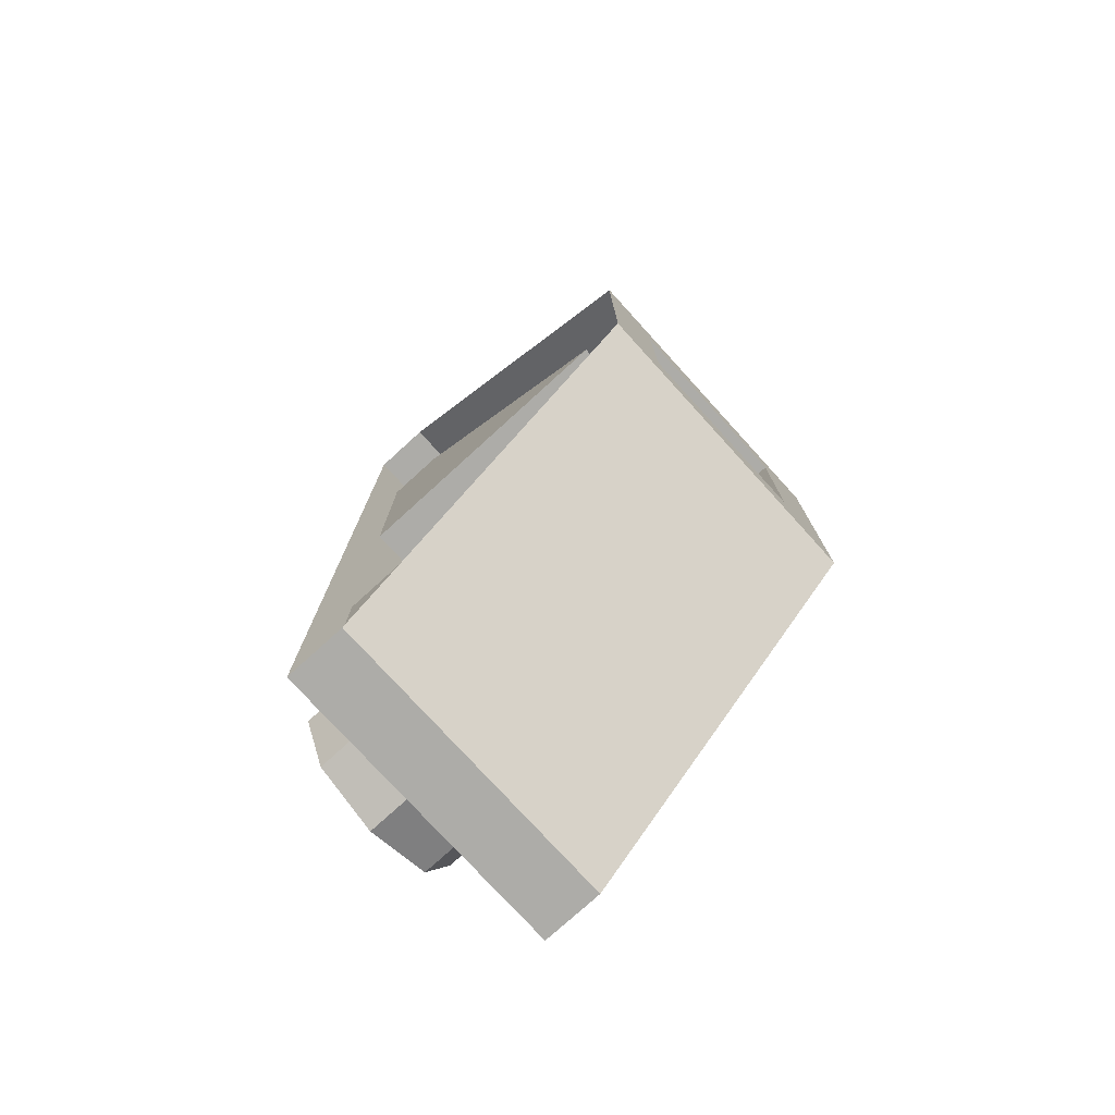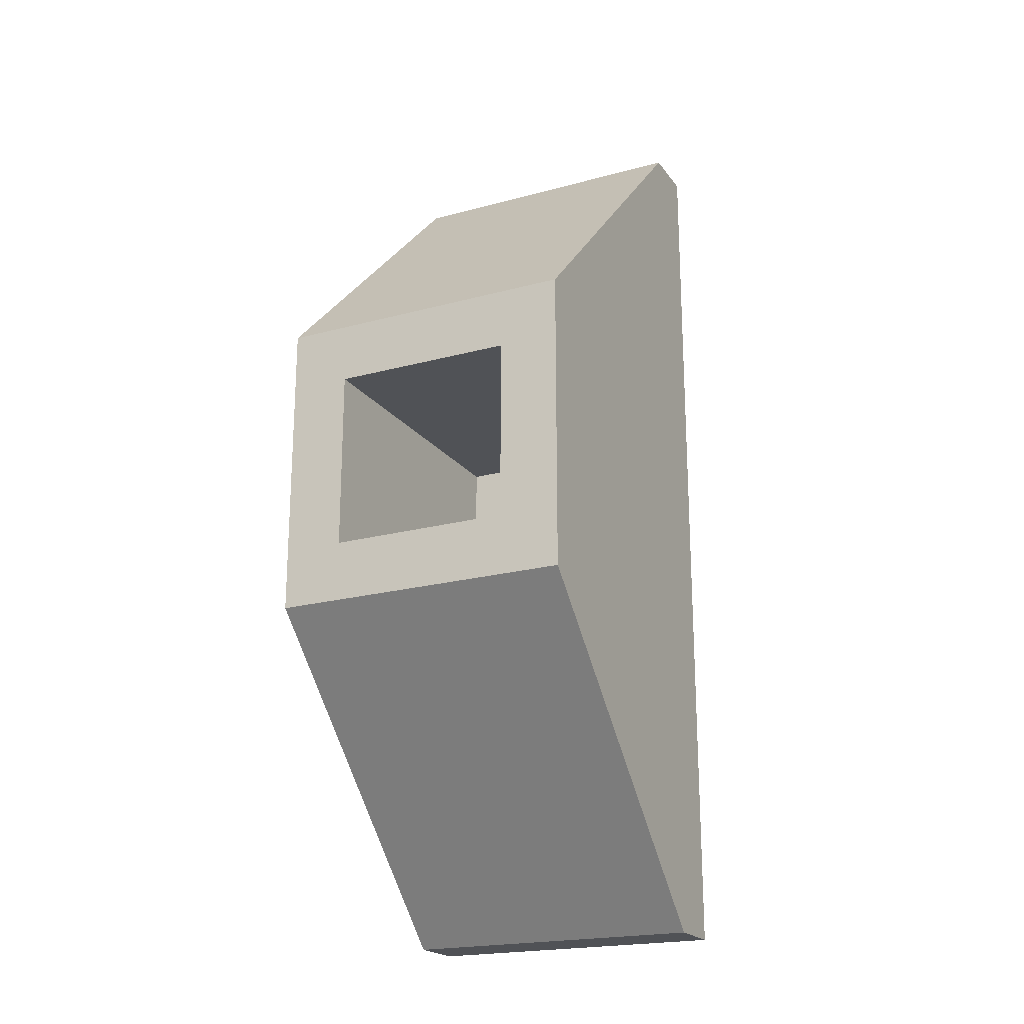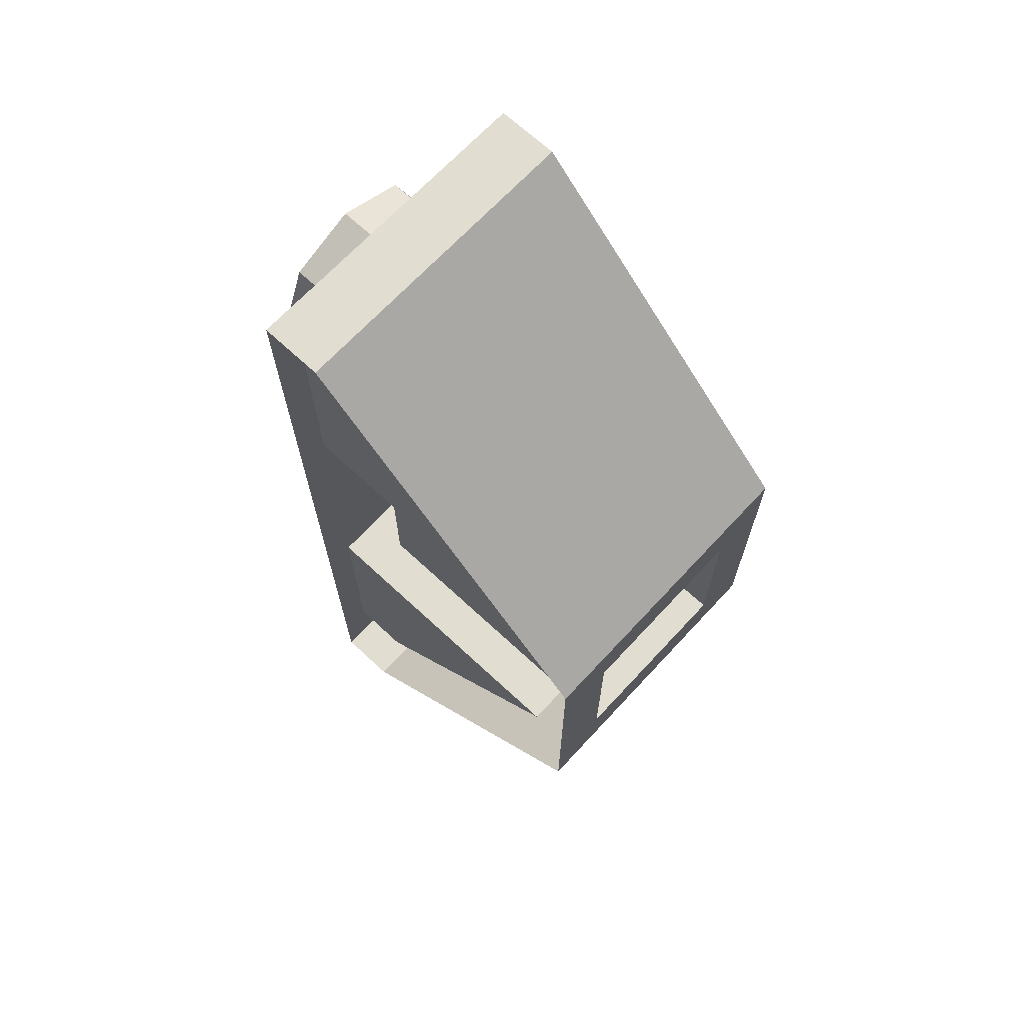
<metadata>
{"format":"obj","ext":"obj","renderer":"f3d","projection":"perspective","resolution":1024,"background":"white","views":[{"elev":-76.7,"azim":132.3,"up":"+Z"},{"elev":-20.9,"azim":-154.0,"up":"+Z"},{"elev":68.6,"azim":132.9,"up":"+Z"}]}
</metadata>
<code>
v -0.3 0.2 0.3
v 0.3 0.2 0.3
v 0.3 0.2 -0.3
v -0.3 0.2 -0.3
v -0.3 0.2 0.3
v -0.3 1.2 0.3
v 0.3 1.2 0.3
v 0.3 0.2 0.3
v -0.3 0.2 -0.3
v -0.3 1.2 -0.3
v -0.3 1.2 0.3
v -0.3 0.2 0.3
v 0.3 0.2 -0.3
v 0.3 1.2 -0.3
v -0.3 1.2 -0.3
v -0.3 0.2 -0.3
v 0.3 0.2 0.3
v 0.3 1.2 0.3
v 0.3 1.2 -0.3
v 0.3 0.2 -0.3
v 0.5 0 -1.5
v -0.5 0 -1.5
v -0.5 0.2 -1.5
v 0.5 0.2 -1.5
v 0.5 0.2 1.5
v -0.5 0.2 1.5
v -0.5 0 1.5
v 0.5 0 1.5
v -0.5 0.2 1.5
v -0.5 0.2 -1.5
v -0.5 0 -1.5
v -0.5 0 1.5
v -0.5 0.2 1.5
v -0.5 1.2 0.5
v 0.5 1.2 0.5
v 0.5 0.2 1.5
v -0.5 1.2 -0.5
v -0.5 0.2 -1.5
v 0.5 0.2 -1.5
v 0.5 1.2 -0.5
v 0.3 1.2 0.3
v -0.3 1.2 0.3
v -0.5 1.2 0.5
v 0.5 1.2 0.5
v -0.3 1.2 0.3
v -0.3 1.2 -0.3
v -0.5 1.2 -0.5
v -0.5 1.2 0.5
v -0.3 1.2 -0.3
v 0.3 1.2 -0.3
v 0.5 1.2 -0.5
v -0.5 1.2 -0.5
v 0.3 1.2 -0.3
v 0.3 1.2 0.3
v 0.5 1.2 0.5
v 0.5 1.2 -0.5
v -0.5 0.2 -1.5
v -0.5 0.2 1.5
v -0.5 1.2 0.5
v -0.5 1.2 -0.5
v 0.4 0.2 -1.3
v 0.4 0 -1.3
v 0.4 0 -0.5
v 0.4 1 -0.5
v -0.4 0 -0.5
v -0.4 0 -1.3
v -0.4 0.2 -1.3
v -0.4 1 -0.5
v 0.4 0 0.5
v 0.4 0 1.3
v 0.4 0.2 1.3
v 0.4 1 0.5
v -0.4 0.2 1.3
v -0.4 0 1.3
v -0.4 0 0.5
v -0.4 1 0.5
v -0.5 0 1.5
v -0.4 0 1.3
v 0.4 0 1.3
v 0.5 0 1.5
v -0.5 0 -1.5
v -0.4 0 -1.3
v -0.4 0 -0.5
v -0.4 0 0.5
v -0.4 0 1.3
v -0.5 0 1.5
v -0.4 0 -0.5
v -0.4 0 0.5
v -0.5 0 1.5
v -0.5 0 -1.5
v 0.5 0 -1.5
v 0.4 0 -1.3
v -0.4 0 -1.3
v -0.5 0 -1.5
v 0.5 0 1.5
v 0.4 0 1.3
v 0.4 0 0.5
v 0.4 0 -1.3
v 0.5 0 -1.5
v 0.4 0 -0.5
v 0.5 0 1.5
v 0.4 0 0.5
v 0.4 0 -0.5
v 0.5 0 -1.5
v -0.4 0 0.5
v -0.4 0 -0.5
v 0.4 0 -0.5
v 0.4 0 0.5
v 0.1414 -0.2 1.141
v 0.2 -0.2 1
v 0.2 0.2 1
v 0.1414 0.2 1.141
v 0 -0.2 1.2
v 0.1414 -0.2 1.141
v 0.1414 0.2 1.141
v 0 0.2 1.2
v -0.1414 -0.2 1.141
v 0 -0.2 1.2
v 0 0.2 1.2
v -0.1414 0.2 1.141
v -0.2 -0.2 1
v -0.1414 -0.2 1.141
v -0.1414 0.2 1.141
v -0.2 0.2 1
v -0.1414 -0.2 0.8586
v -0.2 -0.2 1
v -0.2 0.2 1
v -0.1414 0.2 0.8586
v 0 -0.2 0.8
v -0.1414 -0.2 0.8586
v -0.1414 0.2 0.8586
v 0 0.2 0.8
v 0.1414 -0.2 0.8586
v 0 -0.2 0.8
v 0 0.2 0.8
v 0.1414 0.2 0.8586
v 0.2 -0.2 1
v 0.1414 -0.2 0.8586
v 0.1414 0.2 0.8586
v 0.2 0.2 1
v 0.2121 -0.2 1.212
v 0.3 -0.2 1
v 0.3 0.2 1
v 0.2121 0.2 1.212
v 0 -0.2 1.3
v 0.2121 -0.2 1.212
v 0.2121 0.2 1.212
v 0 0.2 1.3
v -0.2121 -0.2 1.212
v 0 -0.2 1.3
v 0 0.2 1.3
v -0.2121 0.2 1.212
v -0.3 -0.2 1
v -0.2121 -0.2 1.212
v -0.2121 0.2 1.212
v -0.3 0.2 1
v -0.2121 -0.2 0.7879
v -0.3 -0.2 1
v -0.3 0.2 1
v -0.2121 0.2 0.7879
v 0 -0.2 0.7
v -0.2121 -0.2 0.7879
v -0.2121 0.2 0.7879
v 0 0.2 0.7
v 0.2121 -0.2 0.7879
v 0 -0.2 0.7
v 0 0.2 0.7
v 0.2121 0.2 0.7879
v 0.3 -0.2 1
v 0.2121 -0.2 0.7879
v 0.2121 0.2 0.7879
v 0.3 0.2 1
v 0.3 -0.2 1
v 0.2121 -0.2 1.212
v 0.1414 -0.2 1.141
v 0.2 -0.2 1
v 0.2121 -0.2 1.212
v 0 -0.2 1.3
v 0 -0.2 1.2
v 0.1414 -0.2 1.141
v 0 -0.2 1.3
v -0.2121 -0.2 1.212
v -0.1414 -0.2 1.141
v 0 -0.2 1.2
v -0.2121 -0.2 1.212
v -0.3 -0.2 1
v -0.2 -0.2 1
v -0.1414 -0.2 1.141
v -0.3 -0.2 1
v -0.2121 -0.2 0.7879
v -0.1414 -0.2 0.8586
v -0.2 -0.2 1
v -0.2121 -0.2 0.7879
v 0 -0.2 0.7
v 0 -0.2 0.8
v -0.1414 -0.2 0.8586
v 0 -0.2 0.7
v 0.2121 -0.2 0.7879
v 0.1414 -0.2 0.8586
v 0 -0.2 0.8
v 0.2121 -0.2 0.7879
v 0.3 -0.2 1
v 0.2 -0.2 1
v 0.1414 -0.2 0.8586
v 0.1414 0.2 1.141
v 0 0.2 1.2
v 0 0.2999 1.2
v 0.1414 0.2999 1.141
v 0.2 0.2 1
v 0.1414 0.2 1.141
v 0.1414 0.2999 1.141
v 0.2 0.2999 1
v 0.1414 0.2 0.8586
v 0.2 0.2 1
v 0.2 0.2999 1
v 0.1414 0.2999 0.8586
v 0 0.2 0.8
v 0.1414 0.2 0.8586
v 0.1414 0.2999 0.8586
v 0 0.2999 0.8
v -0.1414 0.2 0.8586
v 0 0.2 0.8
v 0 0.2999 0.8
v -0.1414 0.2999 0.8586
v -0.2 0.2 1
v -0.1414 0.2 0.8586
v -0.1414 0.2999 0.8586
v -0.2 0.2999 1
v -0.1414 0.2 1.141
v -0.2 0.2 1
v -0.2 0.2999 1
v -0.1414 0.2999 1.141
v 0 0.2 1.2
v -0.1414 0.2 1.141
v -0.1414 0.2999 1.141
v 0 0.2999 1.2
v 0.1414 0.2999 1.141
v 0 0.2999 1.2
v 0.1414 0.3585 1.141
v 0.2 0.2999 1
v 0.1414 0.2999 1.141
v 0.1414 0.3585 1.141
v 0.2 0.5 1
v 0.1414 0.2999 0.8586
v 0.2 0.2999 1
v 0.2 0.5 1
v 0.1414 0.6415 0.8586
v 0 0.2999 0.8
v 0.1414 0.2999 0.8586
v 0.1414 0.6415 0.8586
v 0 0.7001 0.8
v 0 0.2999 0.8
v 0 0.7001 0.8
v -0.1414 0.6415 0.8586
v -0.1414 0.2999 0.8586
v -0.1414 0.2999 0.8586
v -0.1414 0.6415 0.8586
v -0.2 0.5 1
v -0.2 0.2999 1
v -0.2 0.2999 1
v -0.2 0.5 1
v -0.1414 0.3585 1.141
v -0.1414 0.2999 1.141
v -0.1414 0.2999 1.141
v -0.1414 0.3585 1.141
v 0 0.2999 1.2
v 0.2121 0.2 1.212
v 0 0.2 1.3
v 0.2121 0.2879 1.212
v 0.3 0.2 1
v 0.2121 0.2 1.212
v 0.2121 0.2879 1.212
v 0.3 0.5 1
v 0.2121 0.2 0.7879
v 0.3 0.2 1
v 0.3 0.5 1
v 0.2121 0.7121 0.7879
v 0 0.2 0.7
v 0.2121 0.2 0.7879
v 0.2121 0.7121 0.7879
v 0 0.8 0.7
v 0 0.2 0.7
v 0 0.8 0.7
v -0.2121 0.7121 0.7879
v -0.2121 0.2 0.7879
v -0.2121 0.2 0.7879
v -0.2121 0.7121 0.7879
v -0.3 0.5 1
v -0.3 0.2 1
v -0.3 0.2 1
v -0.3 0.5 1
v -0.2121 0.2879 1.212
v -0.2121 0.2 1.212
v -0.2121 0.2 1.212
v -0.2121 0.2879 1.212
v 0 0.2 1.3
v 0.2121 0 0.2121
v 0.3 0 0
v 0.3 -0.2 0
v 0.2121 -0.2 0.2121
v 0 0 0.3
v 0.2121 0 0.2121
v 0.2121 -0.2 0.2121
v 0 -0.2 0.3
v -0.2121 0 0.2121
v 0 0 0.3
v 0 -0.2 0.3
v -0.2121 -0.2 0.2121
v -0.3 0 0
v -0.2121 0 0.2121
v -0.2121 -0.2 0.2121
v -0.3 -0.2 0
v -0.2121 0 -0.2121
v -0.3 0 0
v -0.3 -0.2 0
v -0.2121 -0.2 -0.2121
v 0 0 -0.3
v -0.2121 0 -0.2121
v -0.2121 -0.2 -0.2121
v 0 -0.2 -0.3
v 0.2121 0 -0.2121
v 0 0 -0.3
v 0 -0.2 -0.3
v 0.2121 -0.2 -0.2121
v 0.3 0 0
v 0.2121 0 -0.2121
v 0.2121 -0.2 -0.2121
v 0.3 -0.2 0
v 0 -0.2 0
v 0.3 -0.2 0
v 0.2121 -0.2 0.2121
v 0 -0.2 0
v 0.2121 -0.2 0.2121
v 0 -0.2 0.3
v 0 -0.2 0
v 0 -0.2 0.3
v -0.2121 -0.2 0.2121
v 0 -0.2 0
v -0.2121 -0.2 0.2121
v -0.3 -0.2 0
v 0 -0.2 0
v -0.3 -0.2 0
v -0.2121 -0.2 -0.2121
v 0 -0.2 0
v -0.2121 -0.2 -0.2121
v 0 -0.2 -0.3
v 0 -0.2 0
v 0 -0.2 -0.3
v 0.2121 -0.2 -0.2121
v 0 -0.2 0
v 0.2121 -0.2 -0.2121
v 0.3 -0.2 0
v 0.1414 -0.2 -0.8586
v 0.2 -0.2 -1
v 0.2 0.2 -1
v 0.1414 0.2 -0.8586
v 0 -0.2 -0.8
v 0.1414 -0.2 -0.8586
v 0.1414 0.2 -0.8586
v 0 0.2 -0.8
v -0.1414 -0.2 -0.8586
v 0 -0.2 -0.8
v 0 0.2 -0.8
v -0.1414 0.2 -0.8586
v -0.2 -0.2 -1
v -0.1414 -0.2 -0.8586
v -0.1414 0.2 -0.8586
v -0.2 0.2 -1
v -0.1414 -0.2 -1.141
v -0.2 -0.2 -1
v -0.2 0.2 -1
v -0.1414 0.2 -1.141
v 0 -0.2 -1.2
v -0.1414 -0.2 -1.141
v -0.1414 0.2 -1.141
v 0 0.2 -1.2
v 0.1414 -0.2 -1.141
v 0 -0.2 -1.2
v 0 0.2 -1.2
v 0.1414 0.2 -1.141
v 0.2 -0.2 -1
v 0.1414 -0.2 -1.141
v 0.1414 0.2 -1.141
v 0.2 0.2 -1
v 0.2121 -0.2 -0.7879
v 0.3 -0.2 -1
v 0.3 0.2 -1
v 0.2121 0.2 -0.7879
v 0 -0.2 -0.7
v 0.2121 -0.2 -0.7879
v 0.2121 0.2 -0.7879
v 0 0.2 -0.7
v -0.2121 -0.2 -0.7879
v 0 -0.2 -0.7
v 0 0.2 -0.7
v -0.2121 0.2 -0.7879
v -0.3 -0.2 -1
v -0.2121 -0.2 -0.7879
v -0.2121 0.2 -0.7879
v -0.3 0.2 -1
v -0.2121 -0.2 -1.212
v -0.3 -0.2 -1
v -0.3 0.2 -1
v -0.2121 0.2 -1.212
v 0 -0.2 -1.3
v -0.2121 -0.2 -1.212
v -0.2121 0.2 -1.212
v 0 0.2 -1.3
v 0.2121 -0.2 -1.212
v 0 -0.2 -1.3
v 0 0.2 -1.3
v 0.2121 0.2 -1.212
v 0.3 -0.2 -1
v 0.2121 -0.2 -1.212
v 0.2121 0.2 -1.212
v 0.3 0.2 -1
v 0.3 -0.2 -1
v 0.2121 -0.2 -0.7879
v 0.1414 -0.2 -0.8586
v 0.2 -0.2 -1
v 0.2121 -0.2 -0.7879
v 0 -0.2 -0.7
v 0 -0.2 -0.8
v 0.1414 -0.2 -0.8586
v 0 -0.2 -0.7
v -0.2121 -0.2 -0.7879
v -0.1414 -0.2 -0.8586
v 0 -0.2 -0.8
v -0.2121 -0.2 -0.7879
v -0.3 -0.2 -1
v -0.2 -0.2 -1
v -0.1414 -0.2 -0.8586
v -0.3 -0.2 -1
v -0.2121 -0.2 -1.212
v -0.1414 -0.2 -1.141
v -0.2 -0.2 -1
v -0.2121 -0.2 -1.212
v 0 -0.2 -1.3
v 0 -0.2 -1.2
v -0.1414 -0.2 -1.141
v 0 -0.2 -1.3
v 0.2121 -0.2 -1.212
v 0.1414 -0.2 -1.141
v 0 -0.2 -1.2
v 0.2121 -0.2 -1.212
v 0.3 -0.2 -1
v 0.2 -0.2 -1
v 0.1414 -0.2 -1.141
v 0.1414 0.2 -1.141
v 0 0.2 -1.2
v 0 0.2999 -1.2
v 0.1414 0.2999 -1.141
v 0.2 0.2 -1
v 0.1414 0.2 -1.141
v 0.1414 0.2999 -1.141
v 0.2 0.2999 -1
v 0.1414 0.2 -0.8586
v 0.2 0.2 -1
v 0.2 0.2999 -1
v 0.1414 0.2999 -0.8586
v 0 0.2 -0.8
v 0.1414 0.2 -0.8586
v 0.1414 0.2999 -0.8586
v 0 0.2999 -0.8
v -0.1414 0.2 -0.8586
v 0 0.2 -0.8
v 0 0.2999 -0.8
v -0.1414 0.2999 -0.8586
v -0.2 0.2 -1
v -0.1414 0.2 -0.8586
v -0.1414 0.2999 -0.8586
v -0.2 0.2999 -1
v -0.1414 0.2 -1.141
v -0.2 0.2 -1
v -0.2 0.2999 -1
v -0.1414 0.2999 -1.141
v 0 0.2 -1.2
v -0.1414 0.2 -1.141
v -0.1414 0.2999 -1.141
v 0 0.2999 -1.2
v 0.1414 0.2999 -1.141
v 0 0.2999 -1.2
v 0.1414 0.3585 -1.141
v 0.2 0.2999 -1
v 0.1414 0.2999 -1.141
v 0.1414 0.3585 -1.141
v 0.2 0.5 -1
v 0.1414 0.2999 -0.8586
v 0.2 0.2999 -1
v 0.2 0.5 -1
v 0.1414 0.6415 -0.8586
v 0 0.2999 -0.8
v 0.1414 0.2999 -0.8586
v 0.1414 0.6415 -0.8586
v 0 0.7001 -0.8
v 0 0.2999 -0.8
v 0 0.7001 -0.8
v -0.1414 0.6415 -0.8586
v -0.1414 0.2999 -0.8586
v -0.1414 0.2999 -0.8586
v -0.1414 0.6415 -0.8586
v -0.2 0.5 -1
v -0.2 0.2999 -1
v -0.2 0.2999 -1
v -0.2 0.5 -1
v -0.1414 0.3585 -1.141
v -0.1414 0.2999 -1.141
v -0.1414 0.2999 -1.141
v -0.1414 0.3585 -1.141
v 0 0.2999 -1.2
v 0.2121 0.2 -1.212
v 0 0.2 -1.3
v 0.2121 0.2879 -1.212
v 0.3 0.2 -1
v 0.2121 0.2 -1.212
v 0.2121 0.2879 -1.212
v 0.3 0.5 -1
v 0.2121 0.2 -0.7879
v 0.3 0.2 -1
v 0.3 0.5 -1
v 0.2121 0.7121 -0.7879
v 0 0.2 -0.7
v 0.2121 0.2 -0.7879
v 0.2121 0.7121 -0.7879
v 0 0.8 -0.7
v 0 0.2 -0.7
v 0 0.8 -0.7
v -0.2121 0.7121 -0.7879
v -0.2121 0.2 -0.7879
v -0.2121 0.2 -0.7879
v -0.2121 0.7121 -0.7879
v -0.3 0.5 -1
v -0.3 0.2 -1
v -0.3 0.2 -1
v -0.3 0.5 -1
v -0.2121 0.2879 -1.212
v -0.2121 0.2 -1.212
v -0.2121 0.2 -1.212
v -0.2121 0.2879 -1.212
v 0 0.2 -1.3
v 0.4 0.2 -1.3
v 0.4 1 -0.5
v -0.4 1 -0.5
v -0.4 0.2 -1.3
v 0.4 0.2 -1.3
v -0.4 0.2 -1.3
v -0.4 0 -1.3
v 0.4 0 -1.3
v -0.4 0 -0.5
v -0.4 1 -0.5
v 0.4 1 -0.5
v 0.4 0 -0.5
v 0.4 0.2 1.3
v 0.4 1 0.5
v -0.4 1 0.5
v -0.4 0.2 1.3
v 0.4 0.2 1.3
v -0.4 0.2 1.3
v -0.4 0 1.3
v 0.4 0 1.3
v -0.4 0 0.5
v -0.4 1 0.5
v 0.4 1 0.5
v 0.4 0 0.5
g mesh6867953
f 1 2 3
f 3 4 1
f 5 6 7
f 7 8 5
f 9 10 11
f 11 12 9
f 13 14 15
f 15 16 13
f 17 18 19
f 19 20 17
g mesh6867955
f 21 22 23
f 23 24 21
g mesh6867956
f 25 26 27
f 27 28 25
g mesh6867957
f 29 30 31
f 31 32 29
g mesh6867959
f 33 35 34
f 35 33 36
g mesh6867961
f 37 39 38
f 39 37 40
f 41 42 43
f 43 44 41
f 45 46 47
f 47 48 45
f 49 50 51
f 51 52 49
f 53 54 55
f 55 56 53
g mesh6867963
f 57 58 59
f 59 60 57
g mesh6867964
f 61 62 63
f 63 64 61
f 65 66 67
f 67 68 65
f 69 70 71
f 71 72 69
f 73 74 75
f 75 76 73
f 77 78 79
f 79 80 77
f 81 82 83
f 84 85 86
f 87 88 89
f 89 90 87
f 91 92 93
f 93 94 91
f 95 96 97
f 98 99 100
f 101 102 103
f 103 104 101
f 105 106 107
f 107 108 105
g mesh6867968
f 109 111 110
f 111 109 112
f 113 115 114
f 115 113 116
f 117 119 118
f 119 117 120
f 121 123 122
f 123 121 124
f 125 127 126
f 127 125 128
f 129 131 130
f 131 129 132
f 133 135 134
f 135 133 136
f 137 139 138
f 139 137 140
g mesh6867970
f 141 142 143
f 143 144 141
f 145 146 147
f 147 148 145
f 149 150 151
f 151 152 149
f 153 154 155
f 155 156 153
f 157 158 159
f 159 160 157
f 161 162 163
f 163 164 161
f 165 166 167
f 167 168 165
f 169 170 171
f 171 172 169
g mesh6867972
f 173 174 175
f 175 176 173
f 177 178 179
f 179 180 177
f 181 182 183
f 183 184 181
f 185 186 187
f 187 188 185
f 189 190 191
f 191 192 189
f 193 194 195
f 195 196 193
f 197 198 199
f 199 200 197
f 201 202 203
f 203 204 201
g mesh6867978
f 205 206 207
f 207 208 205
f 209 210 211
f 211 212 209
f 213 214 215
f 215 216 213
f 217 218 219
f 219 220 217
f 221 222 223
f 223 224 221
f 225 226 227
f 227 228 225
f 229 230 231
f 231 232 229
f 233 234 235
f 235 236 233
g mesh6867980
f 237 238 239
f 240 241 242
f 242 243 240
f 244 245 246
f 246 247 244
f 248 249 250
f 250 251 248
f 252 253 254
f 254 255 252
f 256 257 258
f 258 259 256
f 260 261 262
f 262 263 260
f 264 265 266
g mesh6867982
f 267 269 268
f 270 272 271
f 272 270 273
f 274 276 275
f 276 274 277
f 278 280 279
f 280 278 281
f 282 284 283
f 284 282 285
f 286 288 287
f 288 286 289
f 290 292 291
f 292 290 293
f 294 296 295
g mesh6867988
f 297 299 298
f 299 297 300
f 301 303 302
f 303 301 304
f 305 307 306
f 307 305 308
f 309 311 310
f 311 309 312
f 313 315 314
f 315 313 316
f 317 319 318
f 319 317 320
f 321 323 322
f 323 321 324
f 325 327 326
f 327 325 328
g mesh6867990
f 329 330 331
f 332 333 334
f 335 336 337
f 338 339 340
f 341 342 343
f 344 345 346
f 347 348 349
f 350 351 352
g mesh6867996
f 353 355 354
f 355 353 356
f 357 359 358
f 359 357 360
f 361 363 362
f 363 361 364
f 365 367 366
f 367 365 368
f 369 371 370
f 371 369 372
f 373 375 374
f 375 373 376
f 377 379 378
f 379 377 380
f 381 383 382
f 383 381 384
g mesh6867998
f 385 386 387
f 387 388 385
f 389 390 391
f 391 392 389
f 393 394 395
f 395 396 393
f 397 398 399
f 399 400 397
f 401 402 403
f 403 404 401
f 405 406 407
f 407 408 405
f 409 410 411
f 411 412 409
f 413 414 415
f 415 416 413
g mesh6868000
f 417 418 419
f 419 420 417
f 421 422 423
f 423 424 421
f 425 426 427
f 427 428 425
f 429 430 431
f 431 432 429
f 433 434 435
f 435 436 433
f 437 438 439
f 439 440 437
f 441 442 443
f 443 444 441
f 445 446 447
f 447 448 445
g mesh6868006
f 449 451 450
f 451 449 452
f 453 455 454
f 455 453 456
f 457 459 458
f 459 457 460
f 461 463 462
f 463 461 464
f 465 467 466
f 467 465 468
f 469 471 470
f 471 469 472
f 473 475 474
f 475 473 476
f 477 479 478
f 479 477 480
g mesh6868008
f 481 483 482
f 484 486 485
f 486 484 487
f 488 490 489
f 490 488 491
f 492 494 493
f 494 492 495
f 496 498 497
f 498 496 499
f 500 502 501
f 502 500 503
f 504 506 505
f 506 504 507
f 508 510 509
g mesh6868010
f 511 512 513
f 514 515 516
f 516 517 514
f 518 519 520
f 520 521 518
f 522 523 524
f 524 525 522
f 526 527 528
f 528 529 526
f 530 531 532
f 532 533 530
f 534 535 536
f 536 537 534
f 538 539 540
g mesh6868013
f 541 542 543
f 543 544 541
f 545 546 547
f 547 548 545
g mesh6868015
f 549 550 551
f 551 552 549
g mesh6868017
f 553 555 554
f 555 553 556
f 557 559 558
f 559 557 560
g mesh6868019
f 561 563 562
f 563 561 564

</code>
